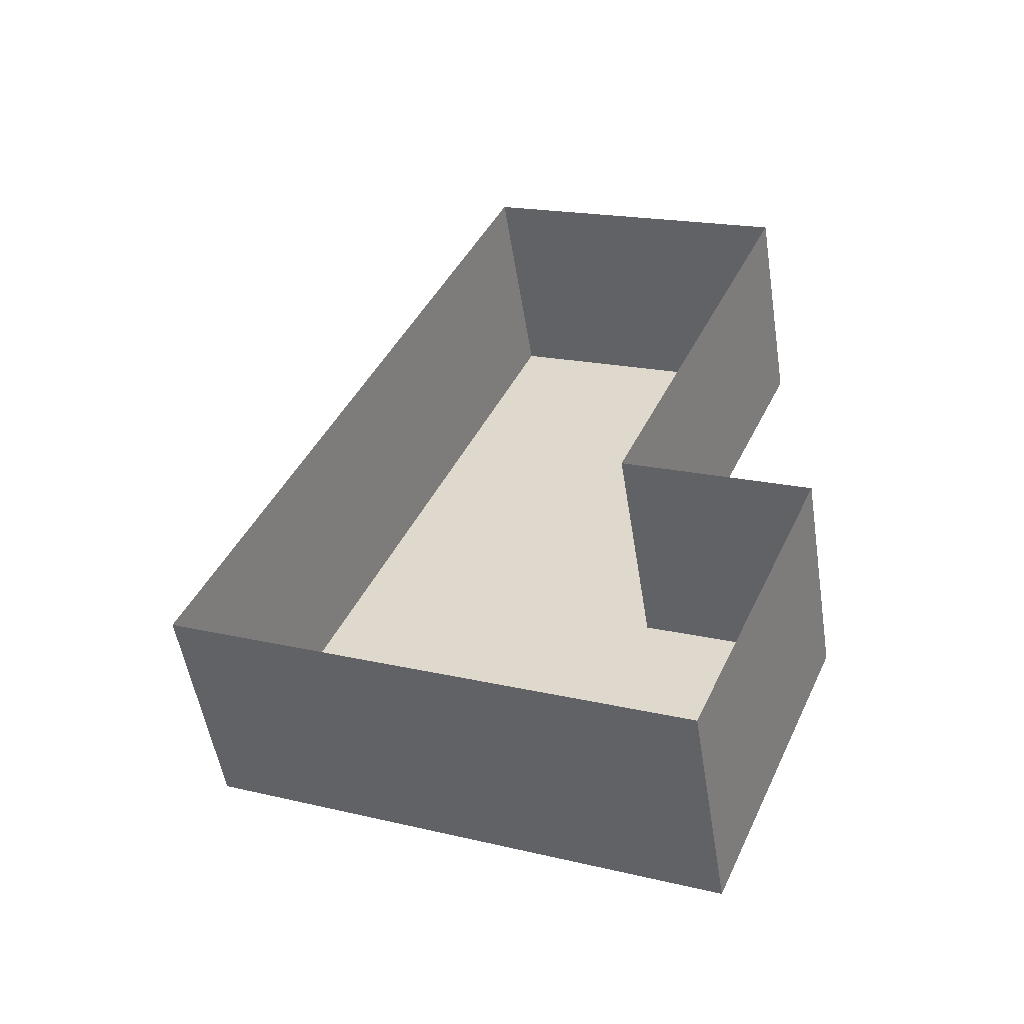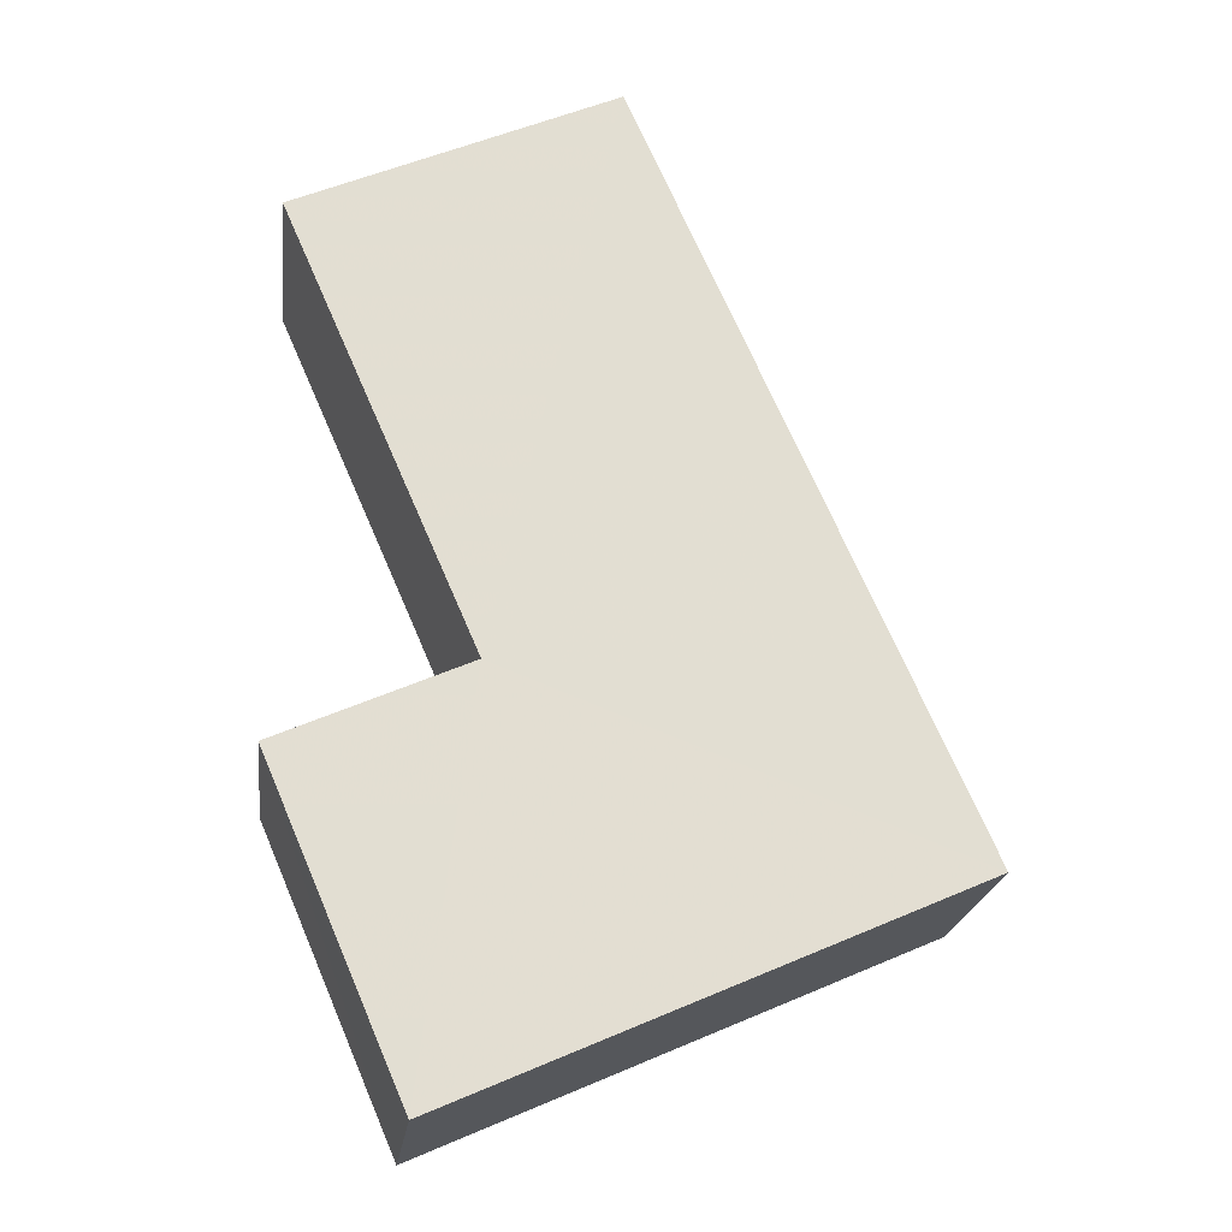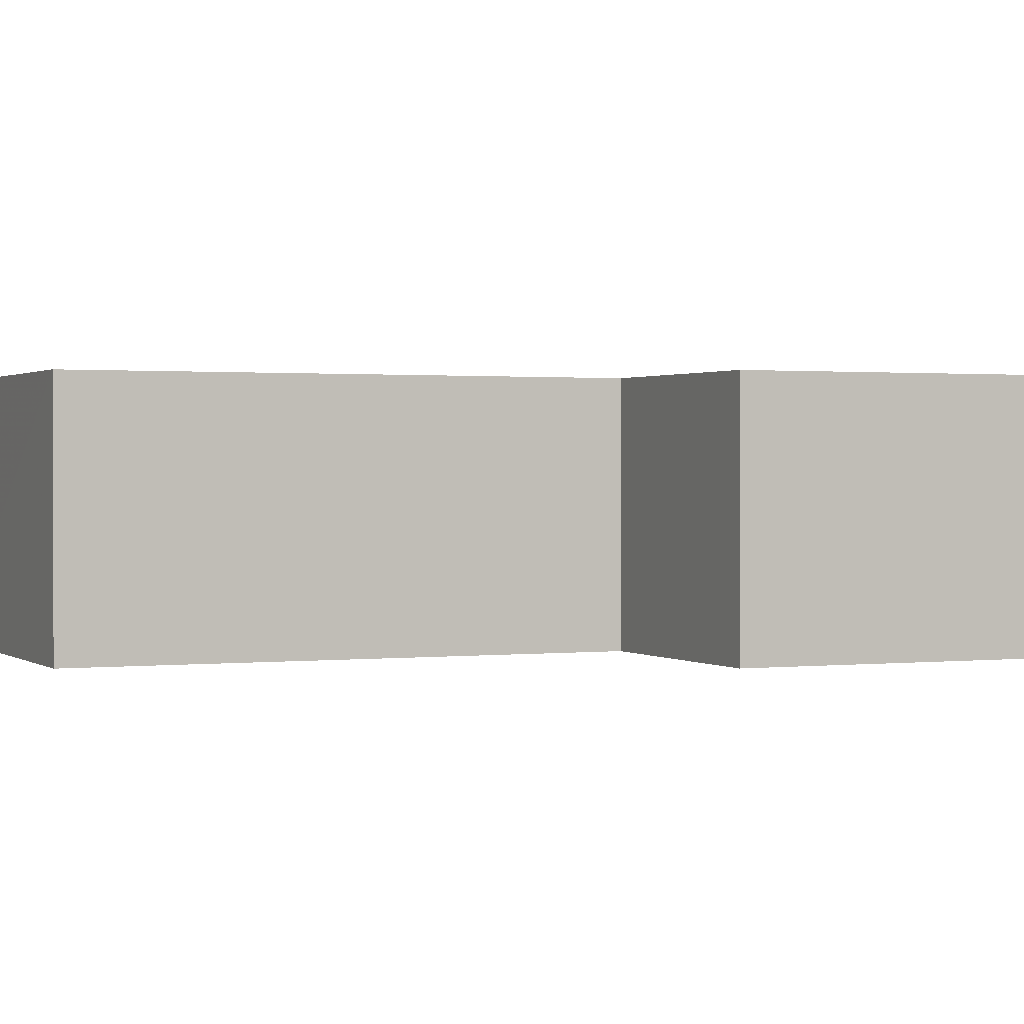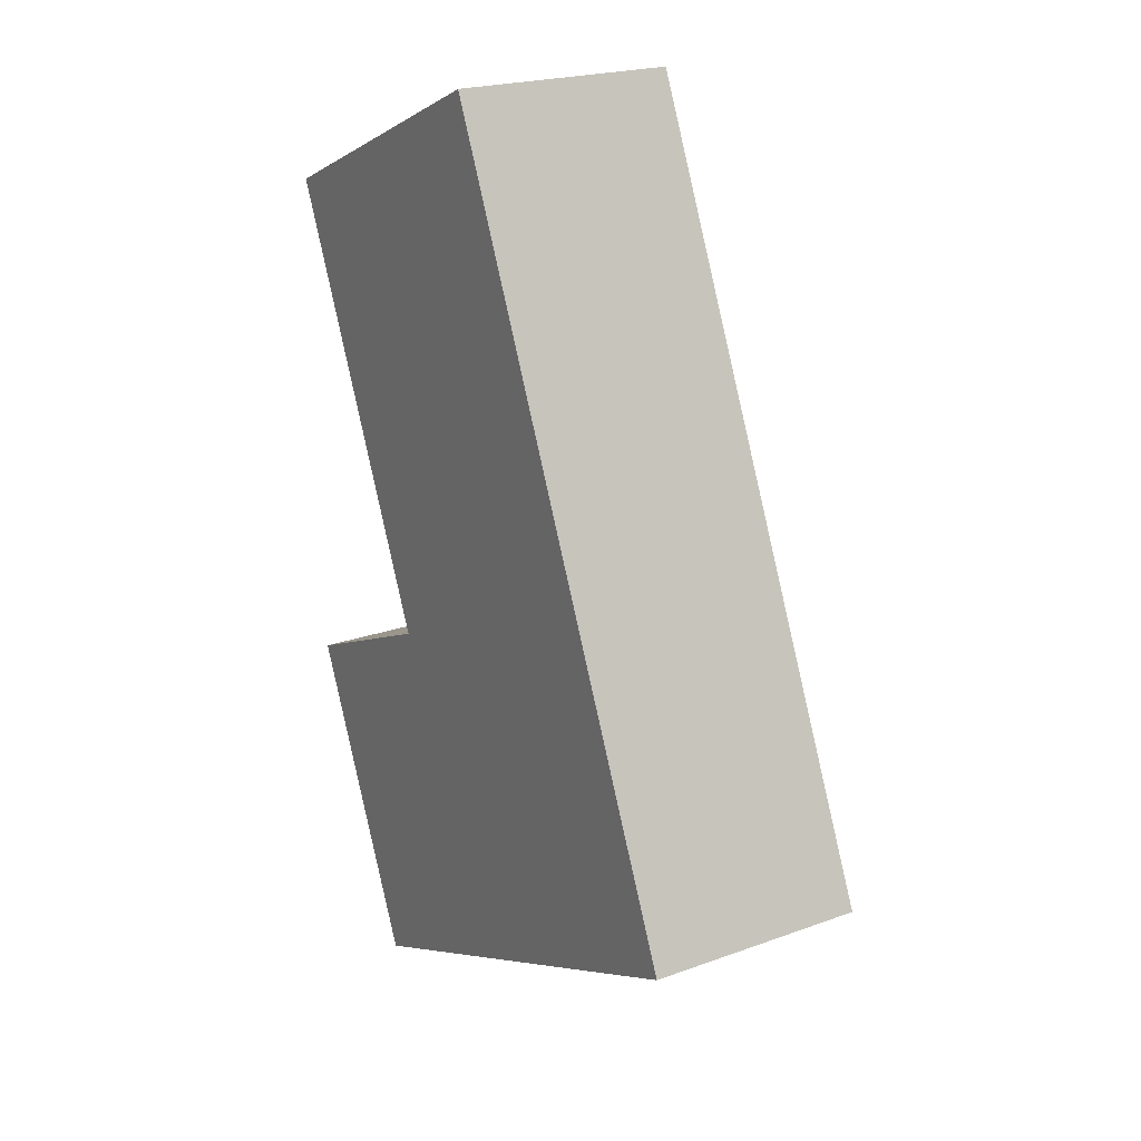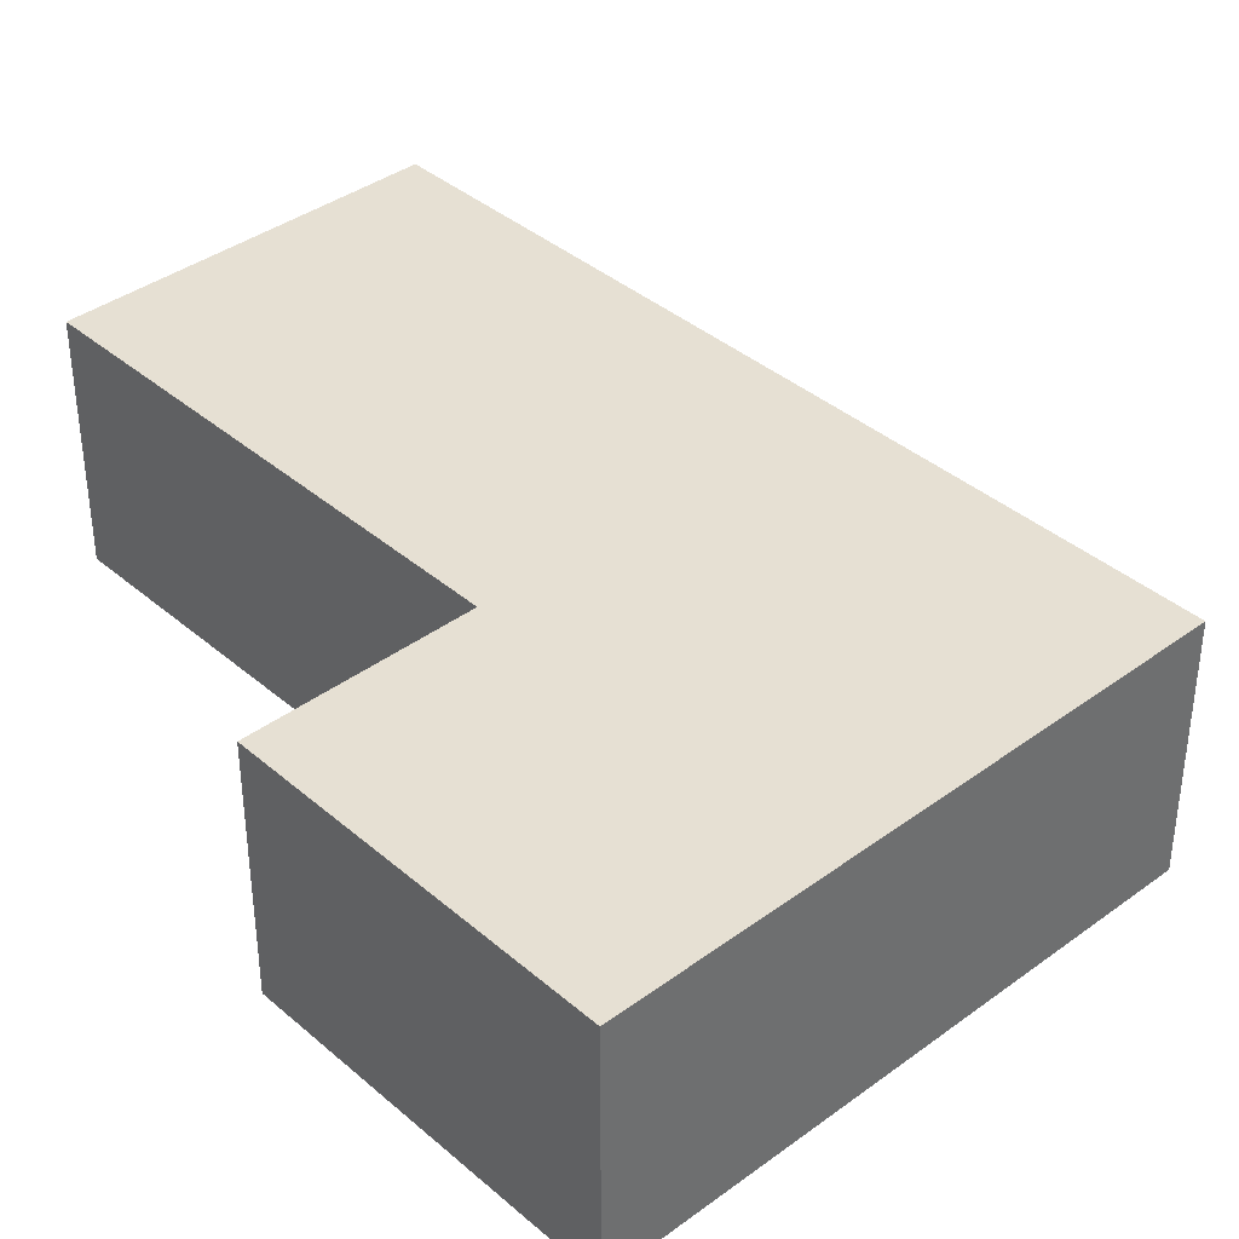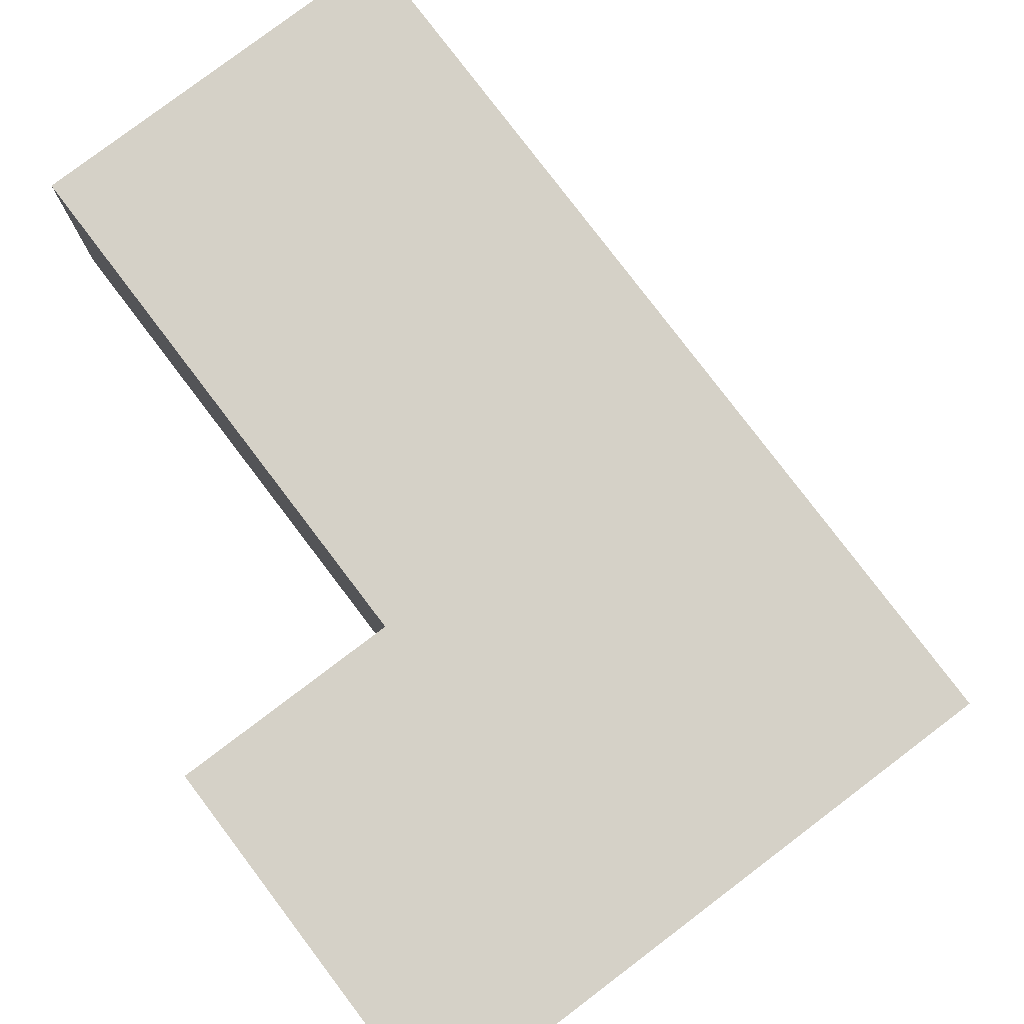
<metadata>
{"format":"obj","ext":"obj","renderer":"f3d","projection":"perspective","resolution":1024,"background":"white","views":[{"elev":-52.6,"azim":-171.0,"up":"+Y"},{"elev":-21.5,"azim":-7.1,"up":"+Y"},{"elev":1.0,"azim":-90.0,"up":"+Z"},{"elev":21.9,"azim":57.3,"up":"+Y"},{"elev":38.4,"azim":-19.2,"up":"+Z"},{"elev":79.3,"azim":-13.4,"up":"+Z"}]}
</metadata>
<code>
v -3.147e+05 4.14e+04 61.69
v -3.147e+05 4.14e+04 61.69
v -3.147e+05 4.14e+04 61.69
v -3.147e+05 4.14e+04 61.69
v -3.147e+05 4.141e+04 61.69
v -3.147e+05 4.141e+04 61.7
v -3.147e+05 4.141e+04 64.65
v -3.147e+05 4.141e+04 64.65
v -3.147e+05 4.14e+04 64.65
v -3.147e+05 4.14e+04 64.64
v -3.147e+05 4.14e+04 64.64
v -3.147e+05 4.14e+04 64.65
f 1 2 3
f 1 3 4
f 3 5 4
f 3 6 5
f 7 8 9
f 7 9 10
f 9 11 10
f 9 12 11
f 12 2 1
f 11 12 1
f 11 1 4
f 10 11 4
f 8 5 6
f 8 7 5
f 8 6 3
f 9 8 3
f 12 3 2
f 12 9 3
f 7 4 5
f 7 10 4

</code>
